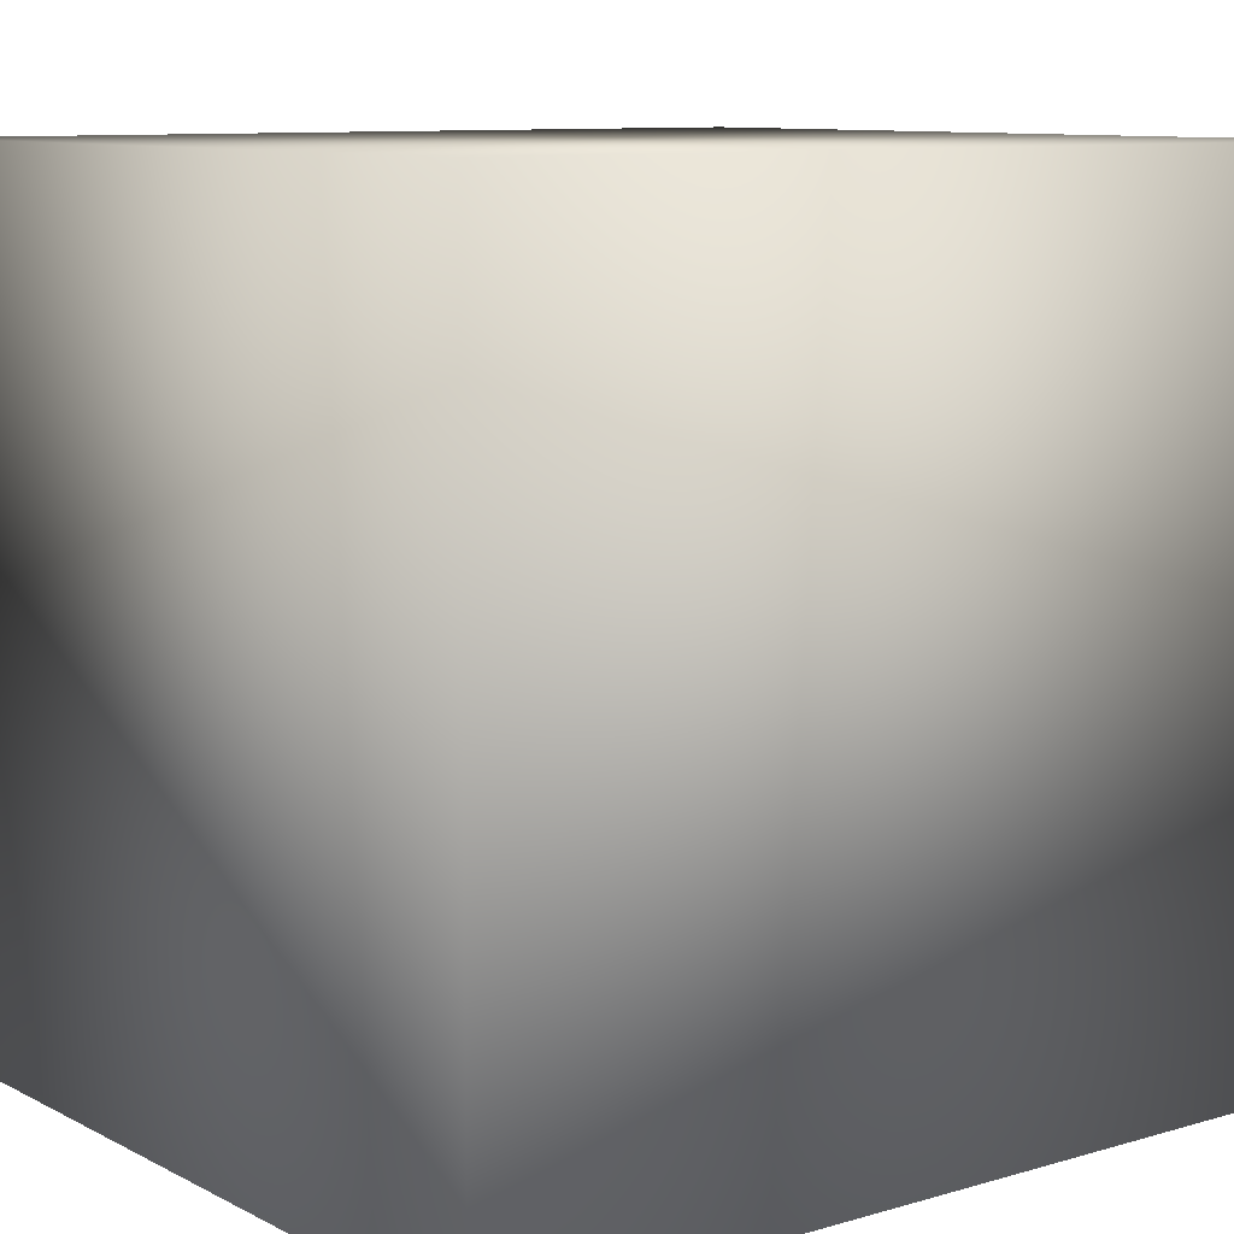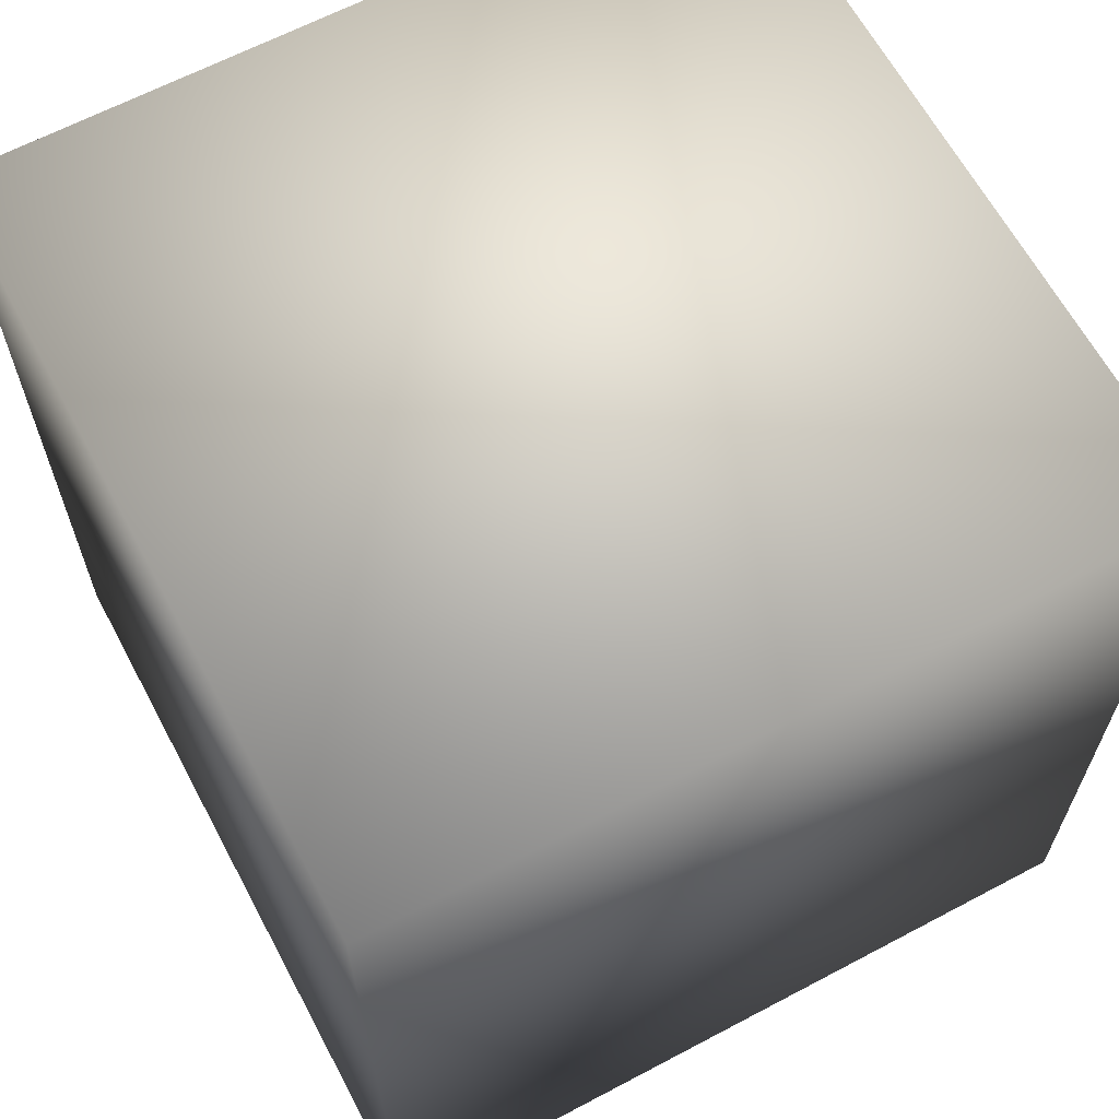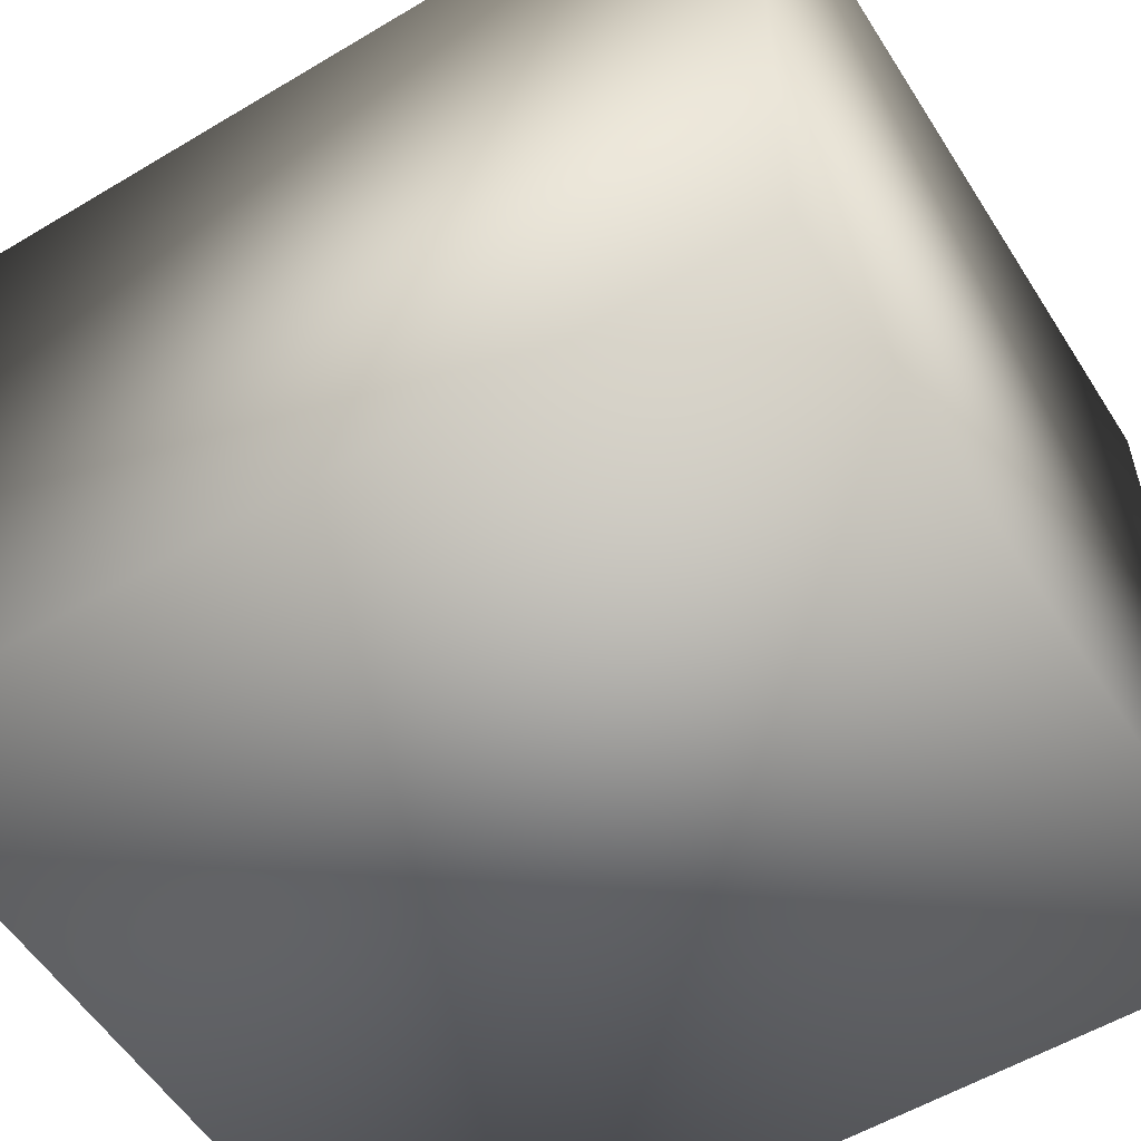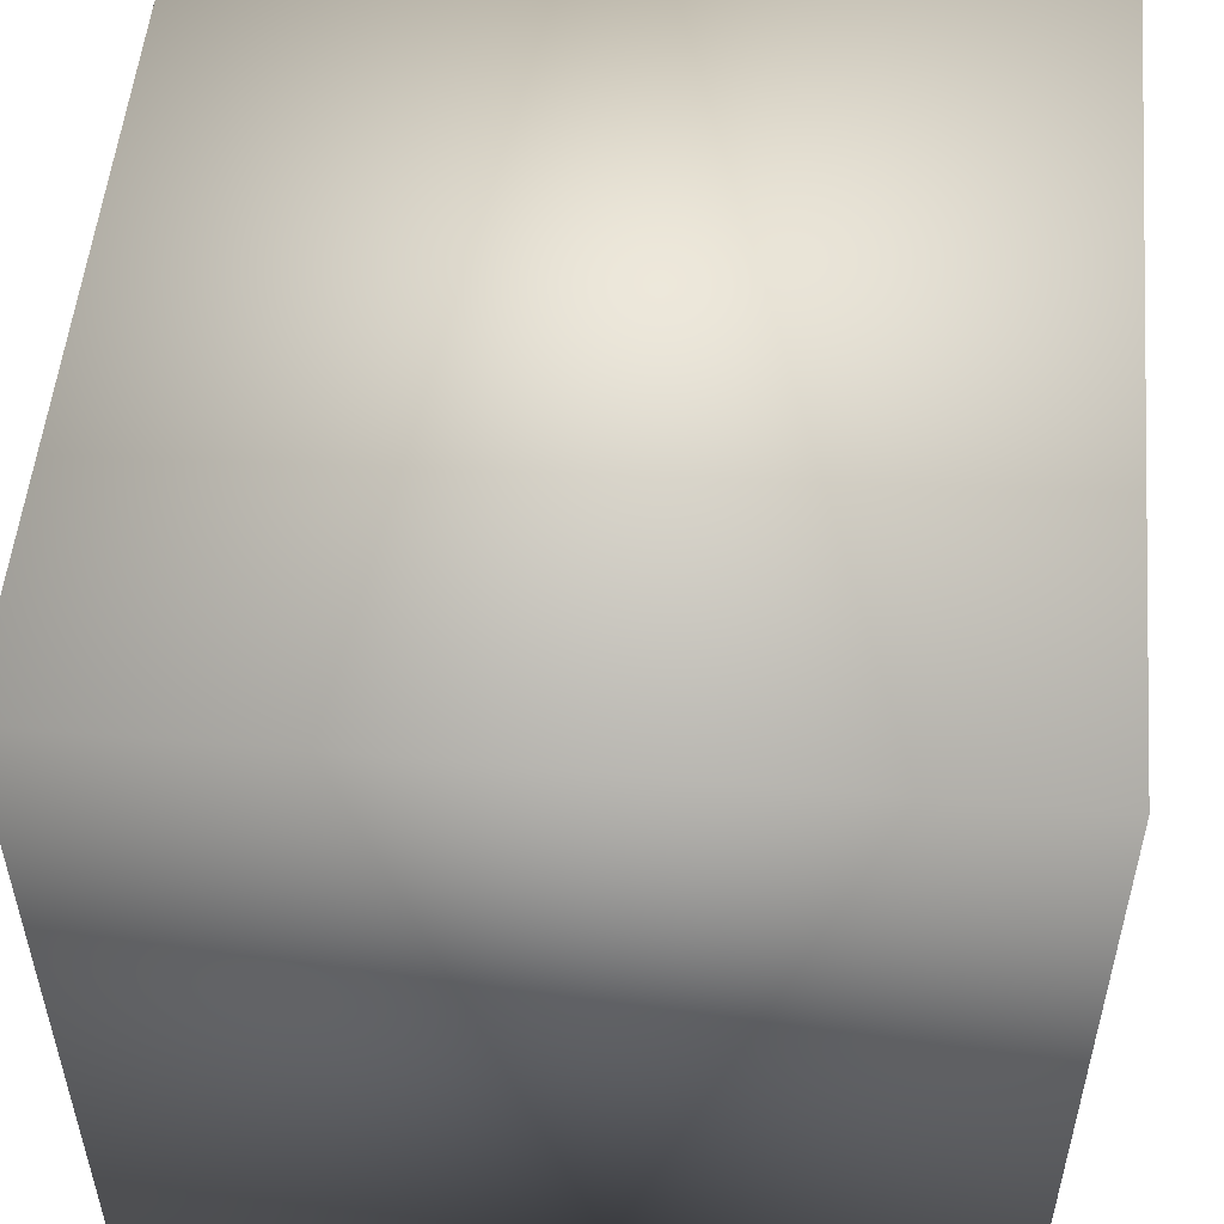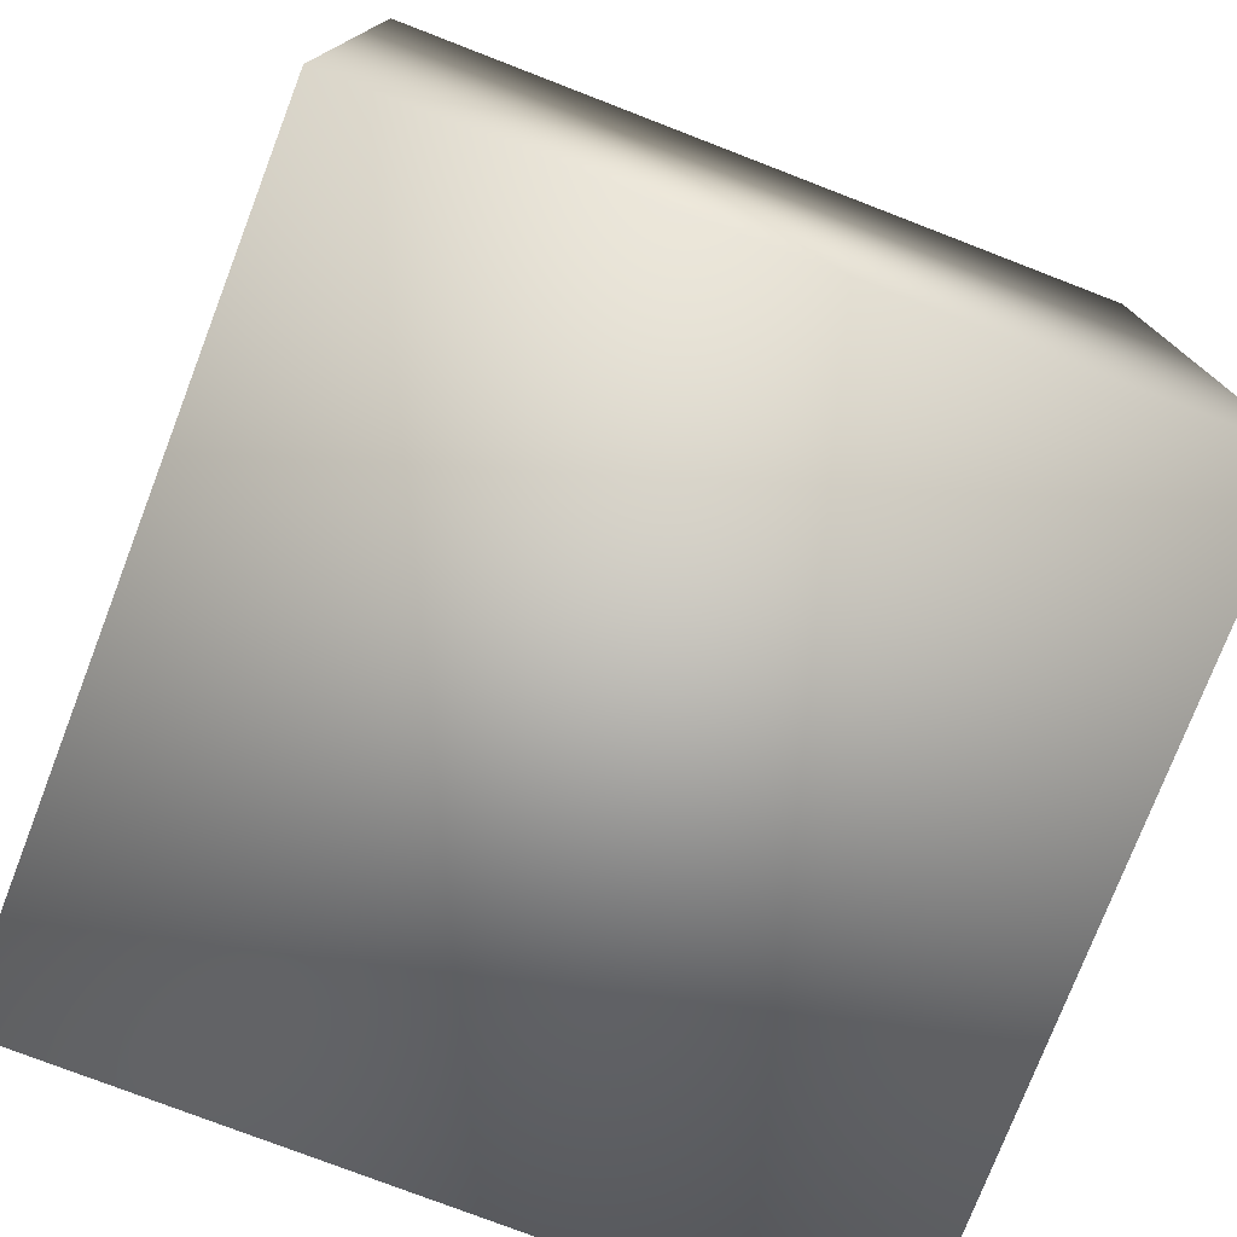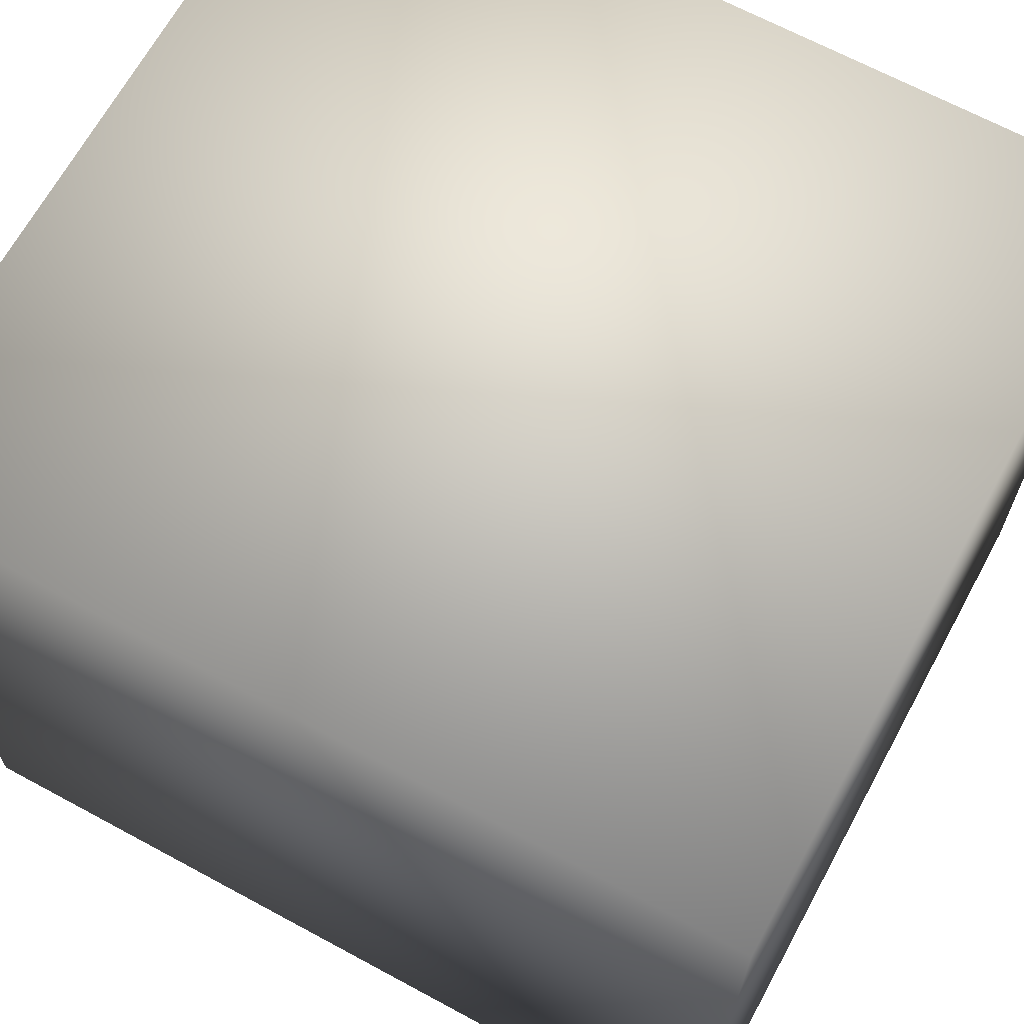
<metadata>
{"format":"obj","ext":"obj","renderer":"f3d","projection":"perspective","resolution":1024,"background":"white","views":[{"elev":9.5,"azim":-127.4,"up":"+Z"},{"elev":64.2,"azim":61.9,"up":"+Y"},{"elev":-55.9,"azim":122.1,"up":"+Z"},{"elev":53.0,"azim":-174.7,"up":"+Z"},{"elev":-76.7,"azim":-21.1,"up":"+Y"},{"elev":66.8,"azim":118.5,"up":"+Z"}]}
</metadata>
<code>
o 19
v -40.72 2.038 85.27
v -40.72 6.113 85.27
v -44.46 6.113 85.27
v -44.46 2.038 85.27
v -40.72 6.113 85.27
v -40.72 6.113 81.53
v -44.46 6.113 81.53
v -44.46 6.113 85.27
v -40.72 2.038 81.53
v -40.72 6.113 81.53
v -40.72 6.113 85.27
v -40.72 2.038 85.27
v -44.46 2.038 81.53
v -44.46 6.113 81.53
v -40.72 6.113 81.53
v -40.72 2.038 81.53
v -44.46 2.038 85.27
v -44.46 6.113 85.27
v -44.46 6.113 81.53
v -44.46 2.038 81.53
v -44.46 2.038 85.27
v -44.46 2.038 81.53
v -40.72 2.038 81.53
v -40.72 2.038 85.27
f 1 2 3 4
f 5 6 7 8
f 9 10 11 12
f 13 14 15 16
f 17 18 19 20
f 21 22 23 24

</code>
